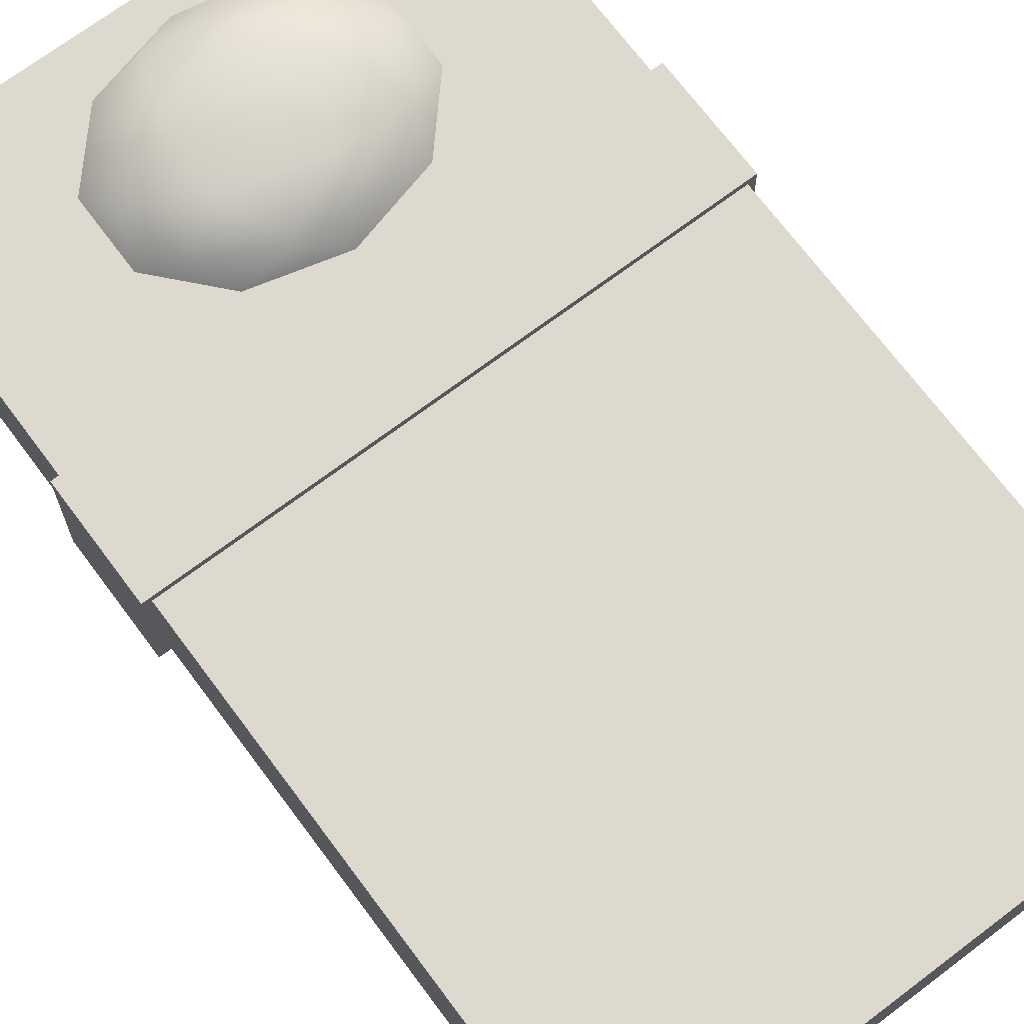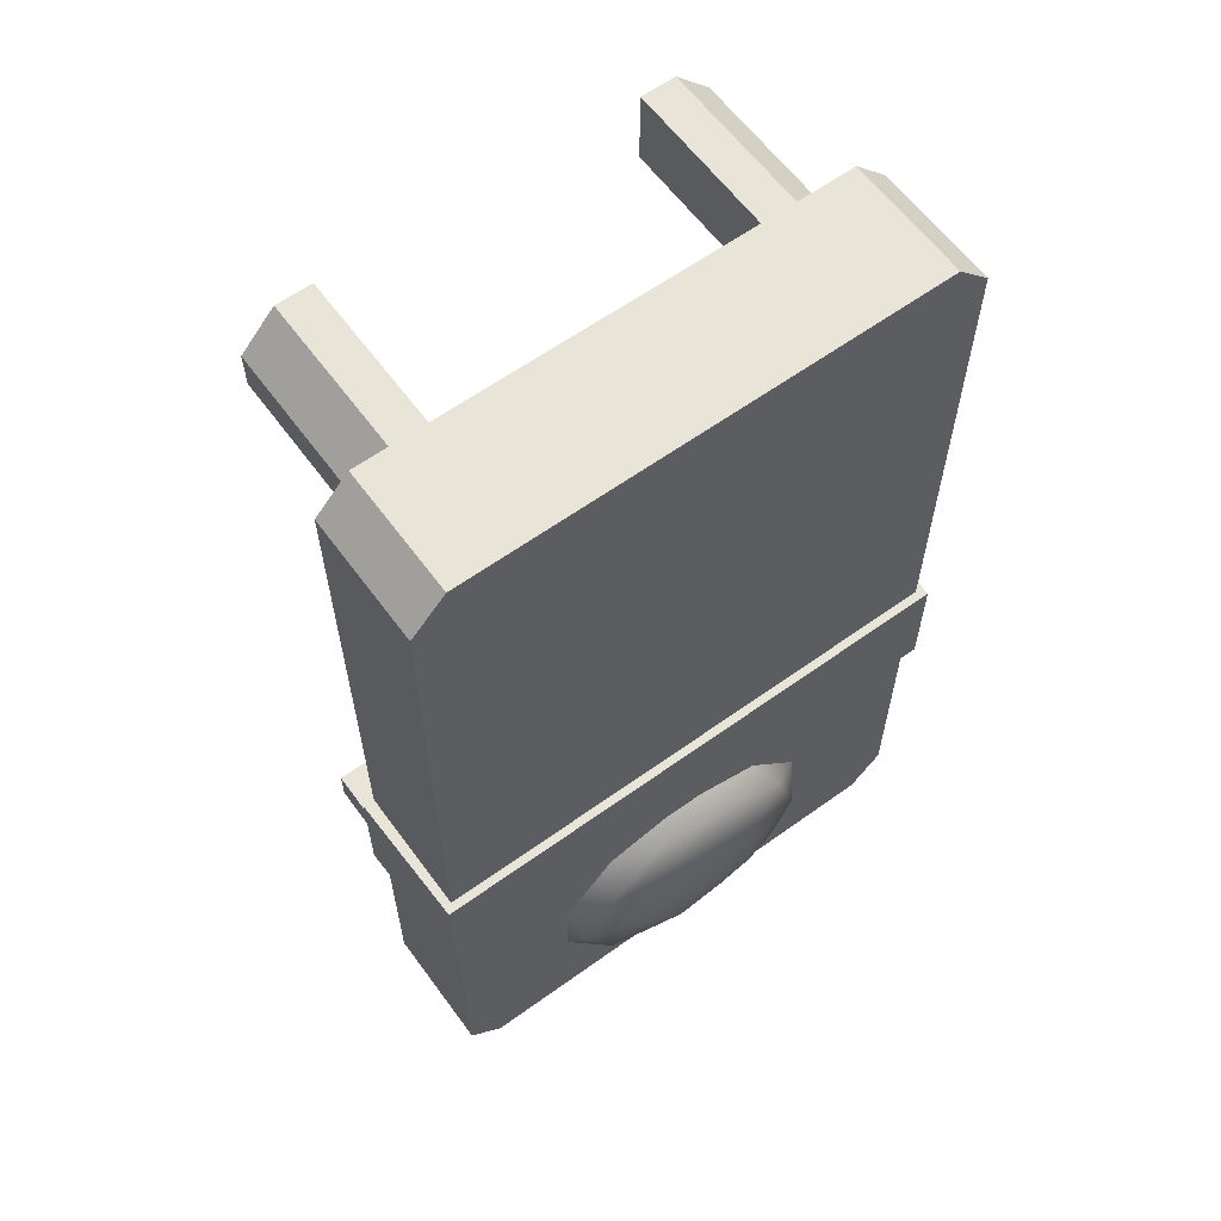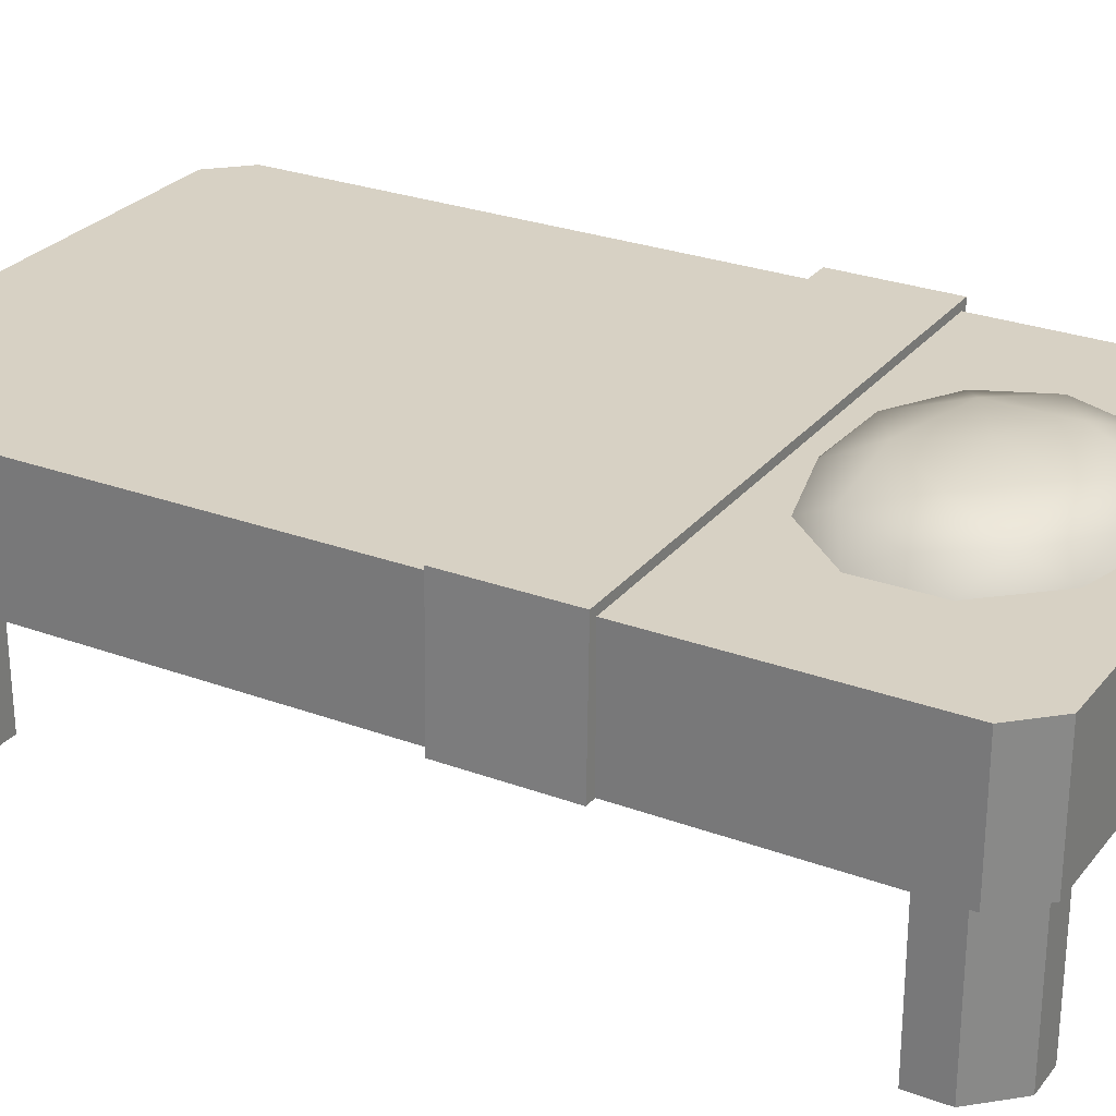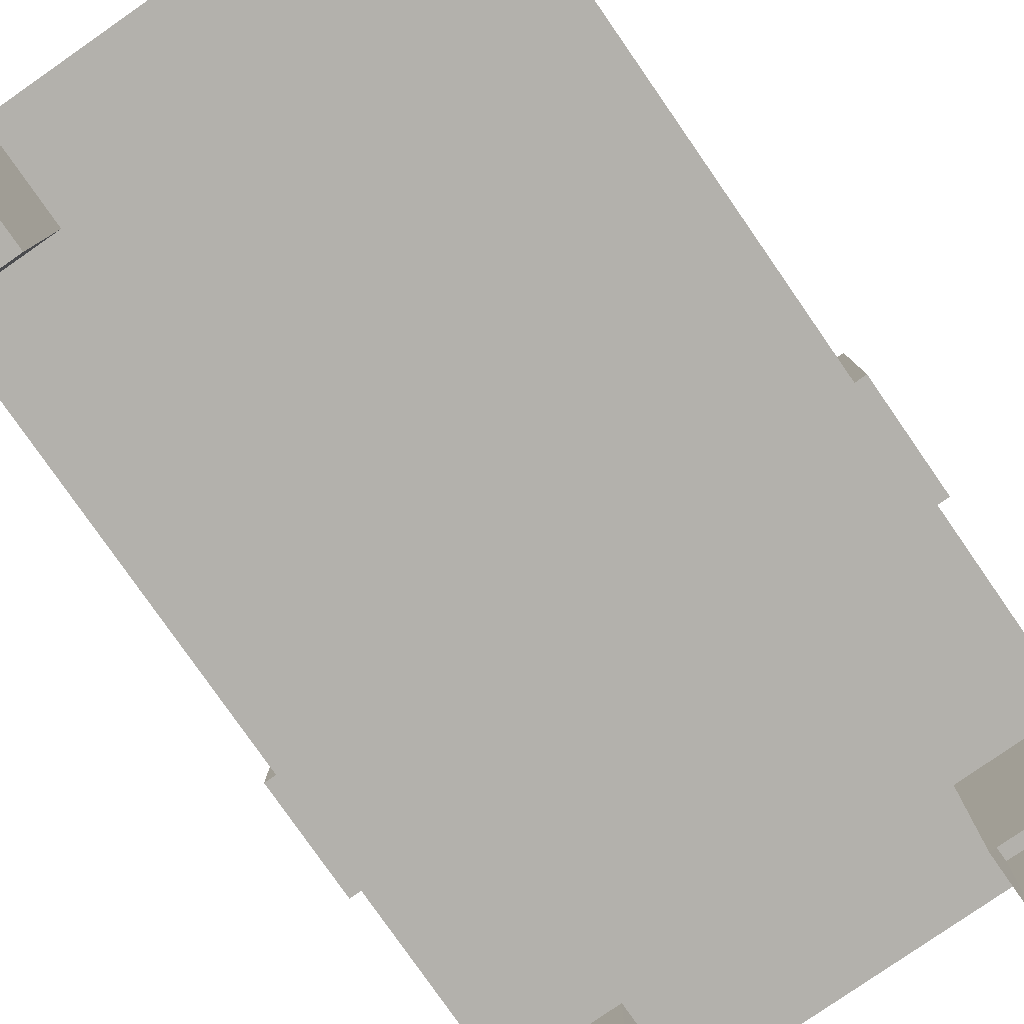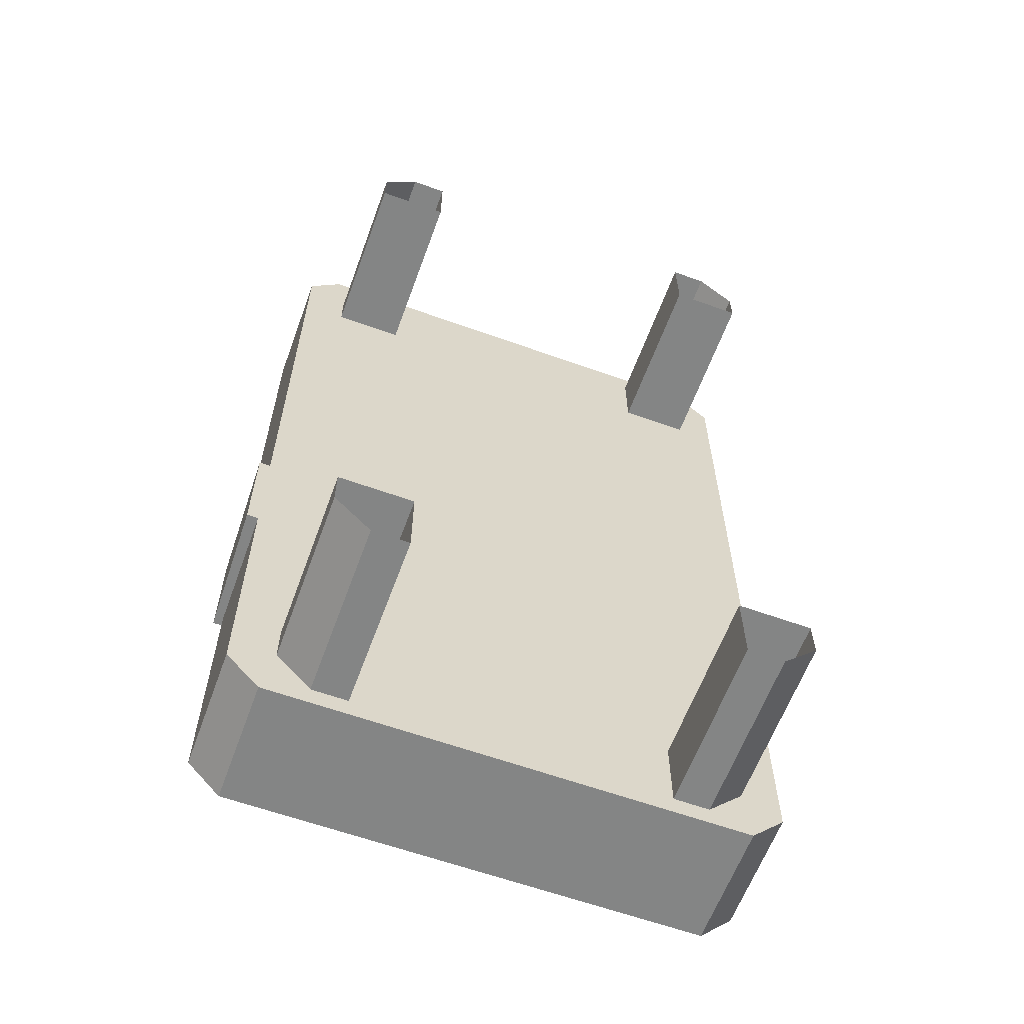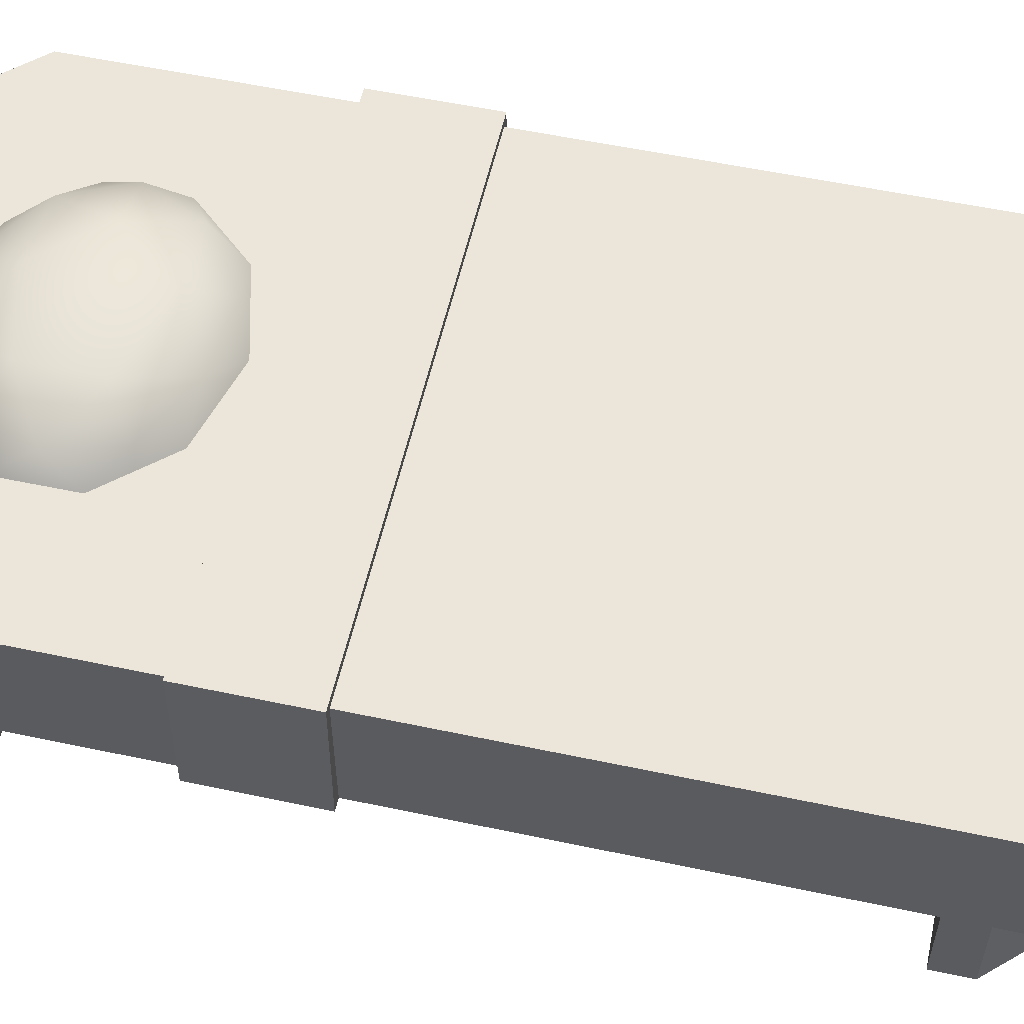
<metadata>
{"format":"obj","ext":"obj","renderer":"f3d","projection":"perspective","resolution":1024,"background":"white","views":[{"elev":71.6,"azim":-36.9,"up":"+Y"},{"elev":61.4,"azim":143.8,"up":"+Z"},{"elev":27.1,"azim":119.9,"up":"+Y"},{"elev":-79.1,"azim":34.8,"up":"+Y"},{"elev":-61.6,"azim":-20.1,"up":"+Z"},{"elev":55.6,"azim":-77.4,"up":"+Y"}]}
</metadata>
<code>
o Bunk_Single_Red
v -0.6235 0.009348 0.9995
v -0.6235 0.5094 0.9995
v -0.4285 0.009348 1.206
v -0.4285 0.5094 1.206
v -0.4285 0.009348 0.9995
v -0.4285 0.5094 0.9995
v -0.5267 0.009348 1.206
v -0.6235 0.009348 1.103
v -0.6235 0.5094 1.103
v -0.5267 0.5094 1.206
v 0.6235 0.009348 0.9995
v 0.6235 0.5094 0.9995
v 0.4285 0.009348 1.206
v 0.4285 0.5094 1.206
v 0.4285 0.009348 0.9995
v 0.4285 0.5094 0.9995
v 0.5267 0.009348 1.206
v 0.6235 0.009348 1.103
v 0.6235 0.5094 1.103
v 0.5267 0.5094 1.206
v -0.6235 0.009348 -1.04
v -0.6235 0.5094 -1.04
v -0.4285 0.009348 -1.246
v -0.4285 0.5094 -1.246
v -0.4285 0.009348 -1.04
v -0.4285 0.5094 -1.04
v -0.5267 0.009348 -1.246
v -0.6235 0.009348 -1.143
v -0.6235 0.5094 -1.143
v -0.5267 0.5094 -1.246
v 0.6235 0.009348 -1.04
v 0.6235 0.5094 -1.04
v 0.4285 0.009348 -1.246
v 0.4285 0.5094 -1.246
v 0.4285 0.009348 -1.04
v 0.4285 0.5094 -1.04
v 0.5267 0.009348 -1.246
v 0.6235 0.009348 -1.143
v 0.6235 0.5094 -1.143
v 0.5267 0.5094 -1.246
v -0.7444 0.4804 -0.5114
v -0.7444 0.8235 -0.5114
v 0.7333 0.4804 -0.5114
v 0.7333 0.8235 -0.5114
v -0.7444 0.4804 -0.1972
v 0.7333 0.8235 -0.1972
v -0.7444 0.8235 -0.1972
v 0.7333 0.4804 -0.1972
v -0.7444 0.8235 -0.1972
v -0.7444 0.8235 -0.5114
v 0.7333 0.4804 -0.1972
v 0.7333 0.4804 -0.5114
v 0.7333 0.8235 -0.5114
v -0.7444 0.4804 -0.5114
v -0.7444 0.4804 -0.1972
v 0.7333 0.8235 -0.1972
v -0.7666 0.8462 -0.1972
v -0.7666 0.8462 -0.5114
v 0.7646 0.4804 -0.1972
v 0.7646 0.4804 -0.5114
v 0.7554 0.8462 -0.5114
v -0.7757 0.4804 -0.5114
v -0.7757 0.4804 -0.1972
v 0.7554 0.8462 -0.1972
v 0.121 0.8767 -0.6102
v -0.2857 0.8767 -0.7171
v -0.2857 0.8767 -1.063
v 0.121 0.8767 -1.17
v 0.3723 0.8767 -0.8901
v 0.008588 0.9417 -0.8901
v 0.3954 0.8241 -0.7884
v 0.3954 0.8241 -0.9917
v 0.008588 0.8241 -0.5611
v 0.2476 0.8241 -0.6239
v -0.3782 0.8241 -0.7884
v -0.2305 0.8241 -0.6239
v -0.2305 0.8241 -1.156
v -0.3782 0.8241 -0.9917
v 0.2476 0.8241 -1.156
v 0.008588 0.8241 -1.219
v 0.2885 0.8859 -0.7256
v -0.09832 0.8859 -0.6239
v -0.3374 0.8859 -0.8901
v -0.09832 0.8859 -1.156
v 0.2885 0.8859 -1.055
v 0.07466 0.9242 -0.7256
v 0.2224 0.9242 -0.8901
v -0.1644 0.9242 -0.7884
v -0.1644 0.9242 -0.9917
v 0.07466 0.9242 -1.055
v -0.652 0.4804 1.272
v -0.7444 0.4804 1.174
v -0.7444 0.8235 1.174
v -0.652 0.8235 1.272
v -0.7444 0.4804 -1.204
v -0.652 0.4804 -1.301
v -0.652 0.8235 -1.301
v -0.7444 0.8235 -1.204
v 0.7333 0.4804 1.174
v 0.6409 0.4804 1.272
v 0.6409 0.8235 1.272
v 0.7333 0.8235 1.174
v 0.6409 0.4804 -1.301
v 0.7333 0.4804 -1.204
v 0.7333 0.8235 -1.204
v 0.6409 0.8235 -1.301
f 3 4 10 7
f 1 2 6 5
f 5 6 4 3
f 8 9 2 1
f 7 10 9 8
f 13 17 20 14
f 11 15 16 12
f 15 13 14 16
f 18 11 12 19
f 17 18 19 20
f 23 27 30 24
f 21 25 26 22
f 25 23 24 26
f 28 21 22 29
f 27 28 29 30
f 33 34 40 37
f 31 32 36 35
f 35 36 34 33
f 38 39 32 31
f 37 40 39 38
f 105 106 97 98 42 44
f 95 96 103 104 43 41
f 104 105 44 43
f 45 48 99 100 91 92
f 46 47 93 94 101 102
f 96 97 106 103
f 48 46 102 99
f 41 42 98 95
f 41 45 55 54
f 100 101 94 91
f 45 47 49 55
f 41 43 48 45
f 42 41 54 50
f 51 52 60 59
f 52 53 61 60
f 54 55 63 62
f 43 44 53 52
f 46 48 51 56
f 44 42 50 53
f 47 46 56 49
f 48 43 52 51
f 63 57 58 62
f 61 58 57 64
f 60 61 64 59
f 49 56 64 57
f 50 54 62 58
f 53 50 58 61
f 56 51 59 64
f 55 49 57 63
f 65 81 86
f 66 82 88
f 67 83 89
f 68 84 90
f 69 85 87
f 87 90 70
f 87 85 90
f 85 68 90
f 90 89 70
f 90 84 89
f 84 67 89
f 89 88 70
f 89 83 88
f 83 66 88
f 88 86 70
f 88 82 86
f 82 65 86
f 86 87 70
f 86 81 87
f 81 69 87
f 72 85 69
f 72 79 85
f 79 68 85
f 80 84 68
f 80 77 84
f 77 67 84
f 78 83 67
f 78 75 83
f 75 66 83
f 76 82 66
f 76 73 82
f 73 65 82
f 74 81 65
f 74 71 81
f 71 69 81
f 79 80 68
f 77 78 67
f 75 76 66
f 73 74 65
f 71 72 69
f 91 94 93 92
f 97 96 95 98
f 105 104 103 106
f 101 100 99 102
f 92 93 47 45

</code>
